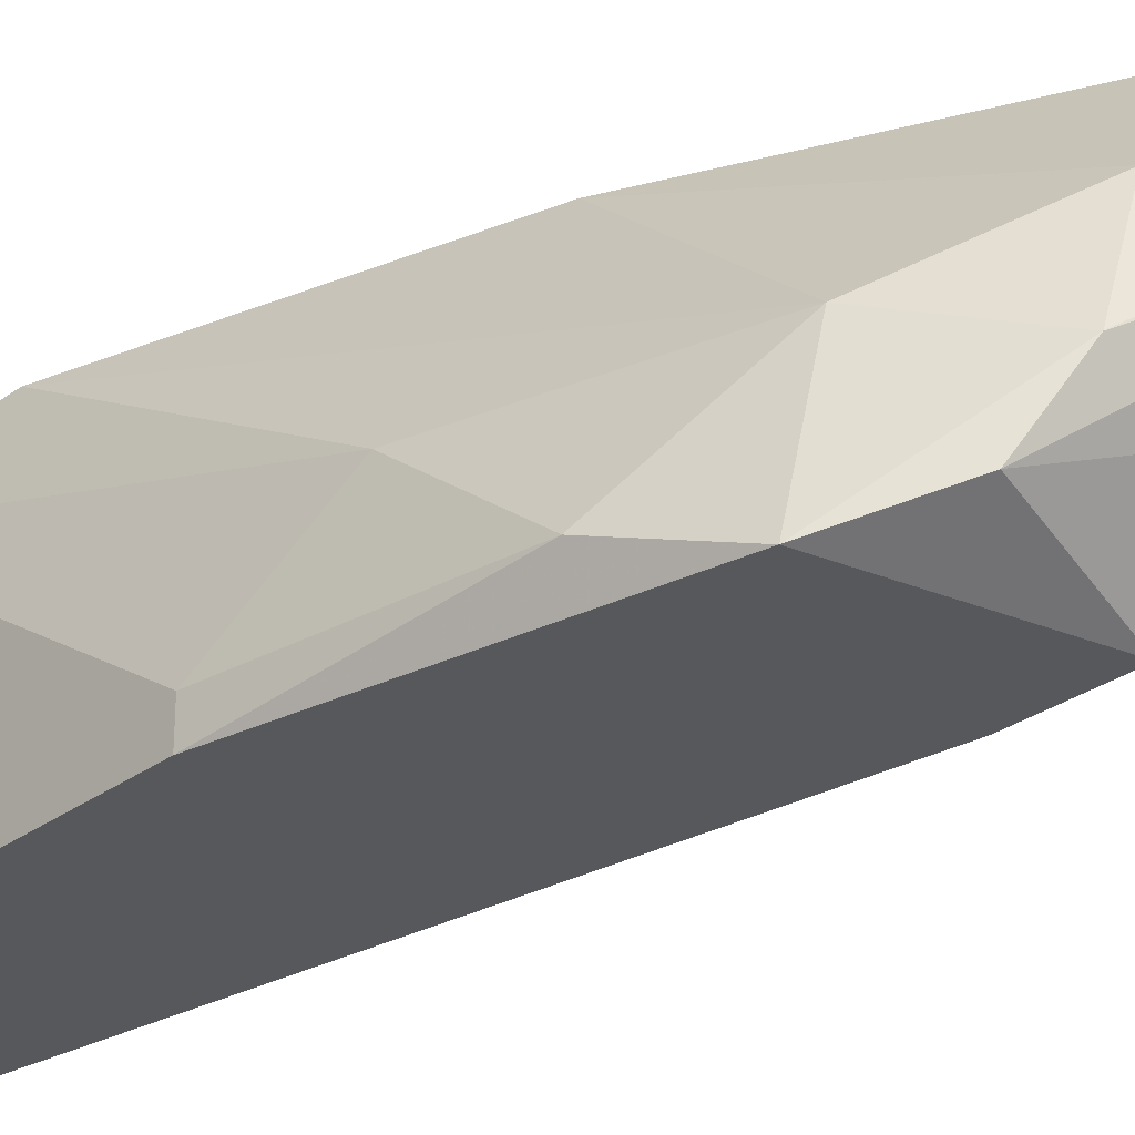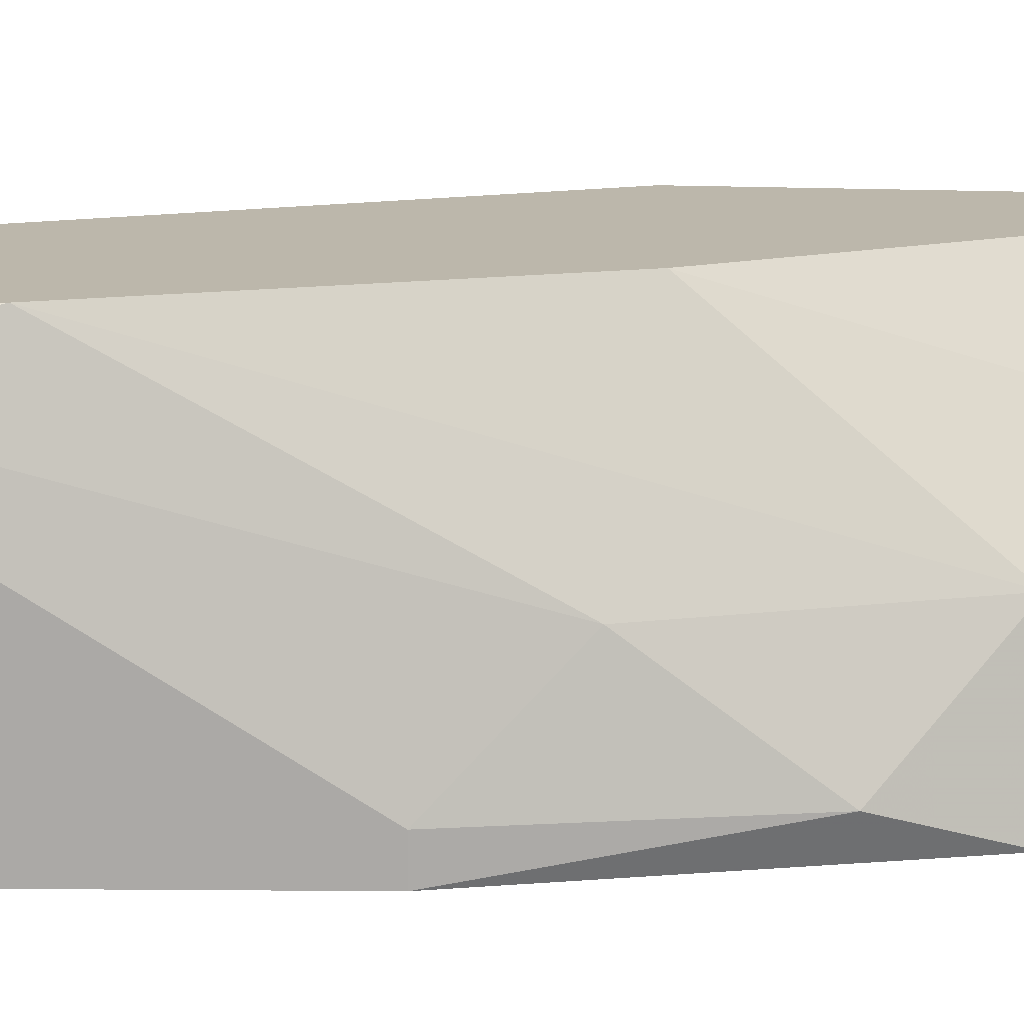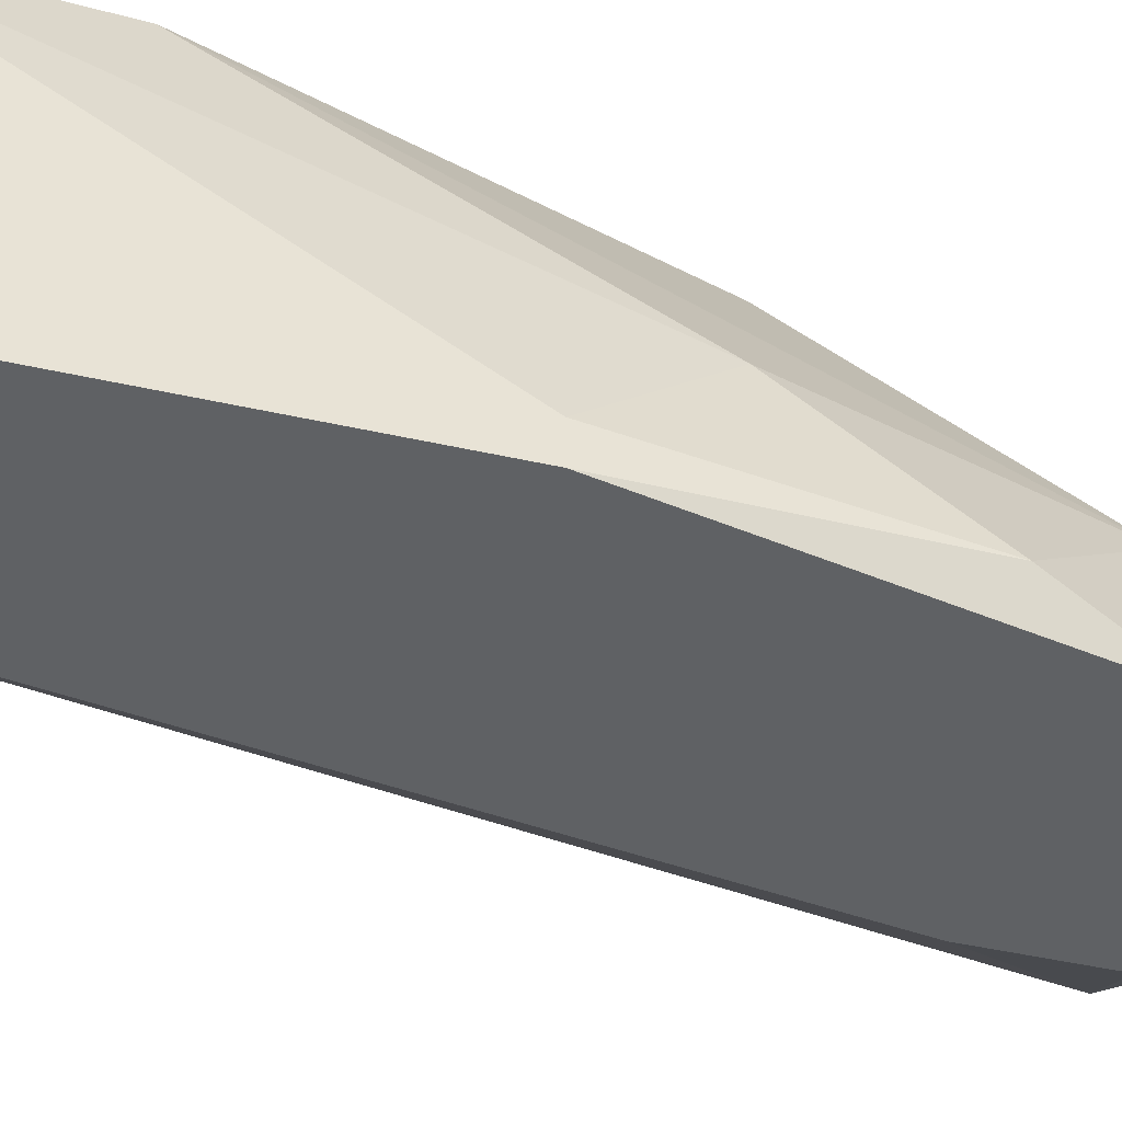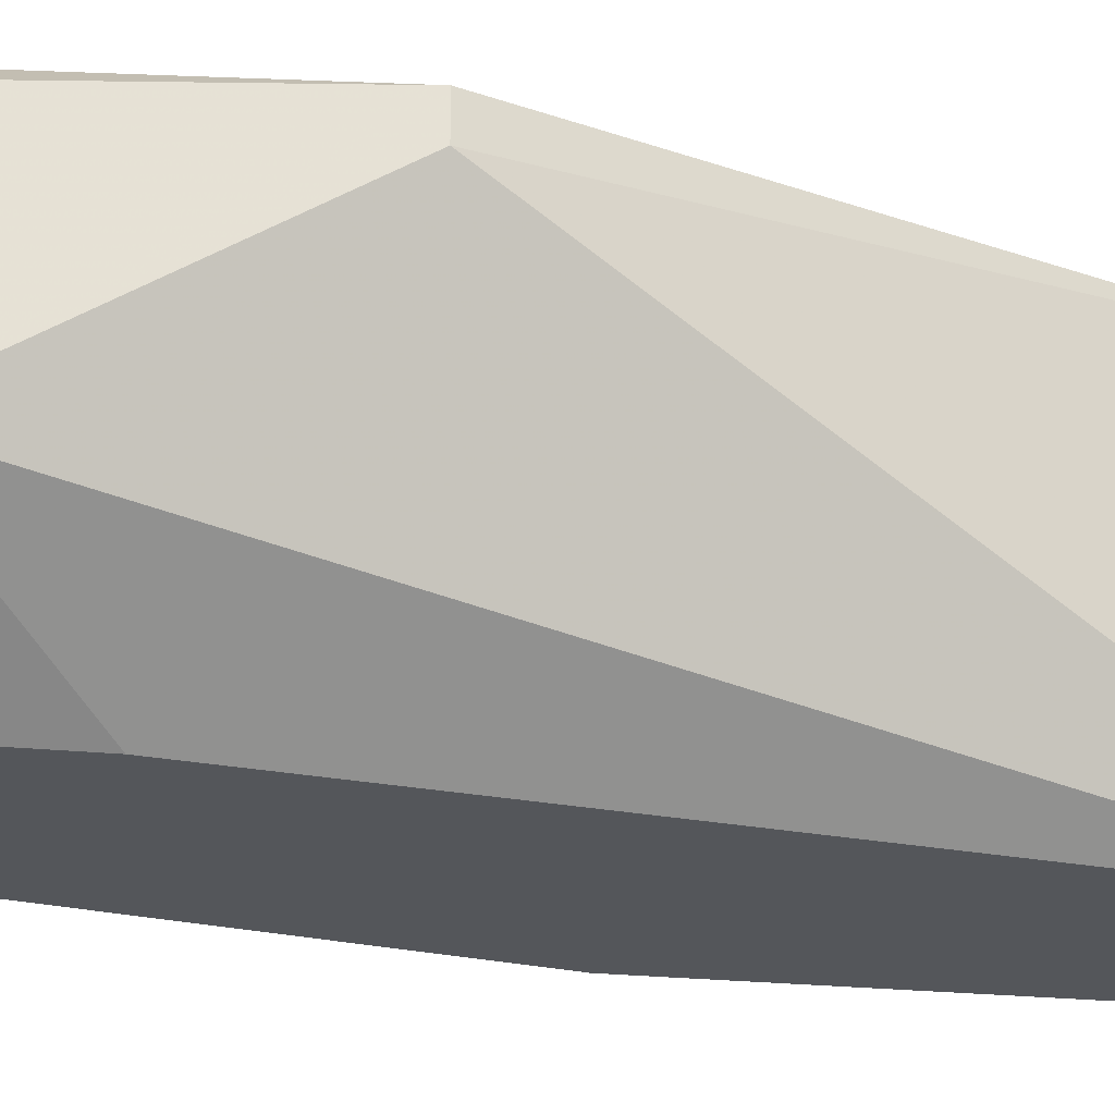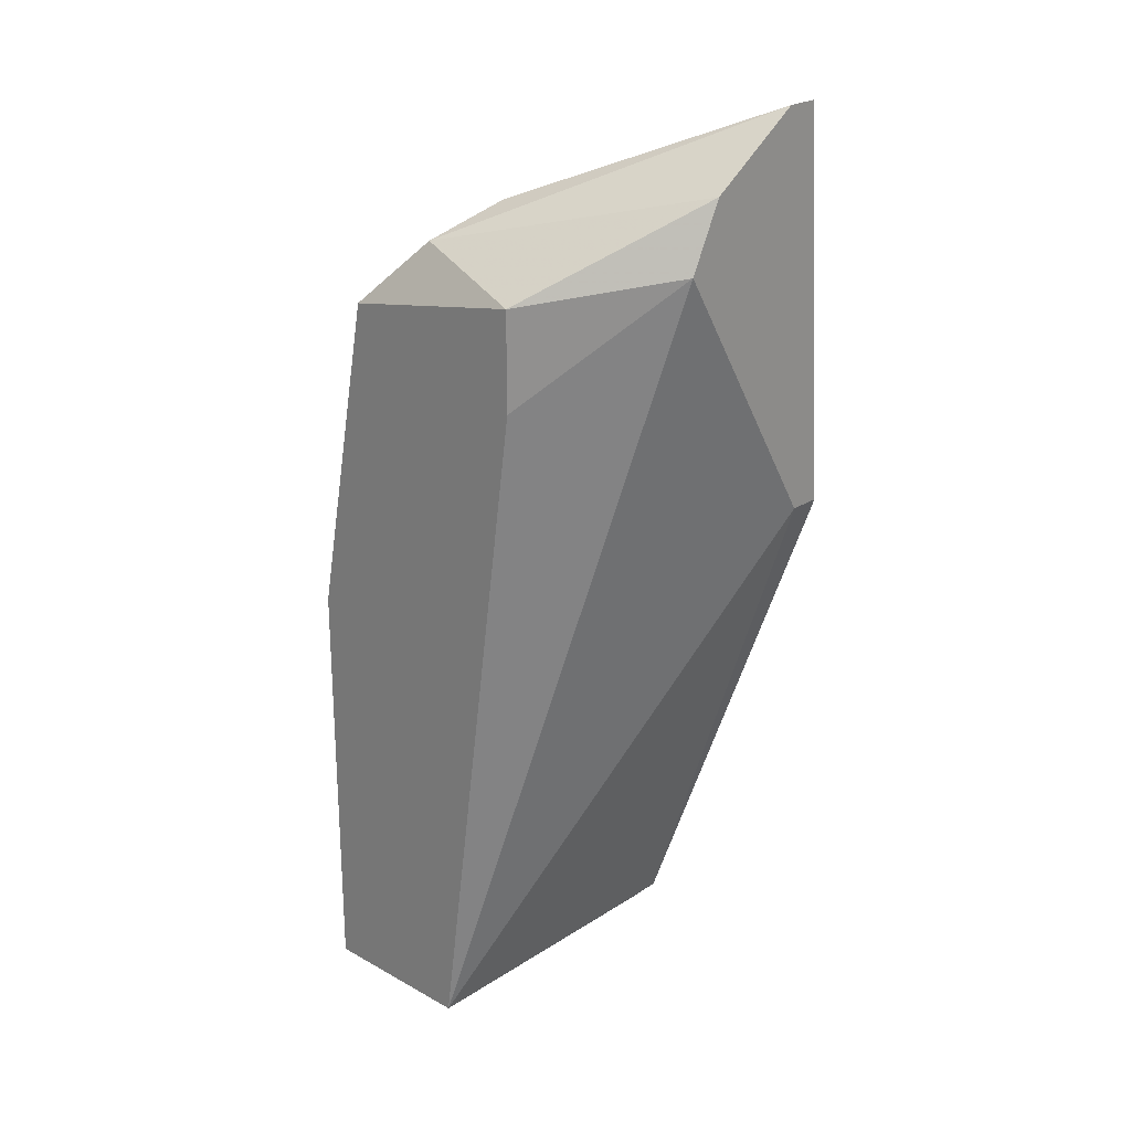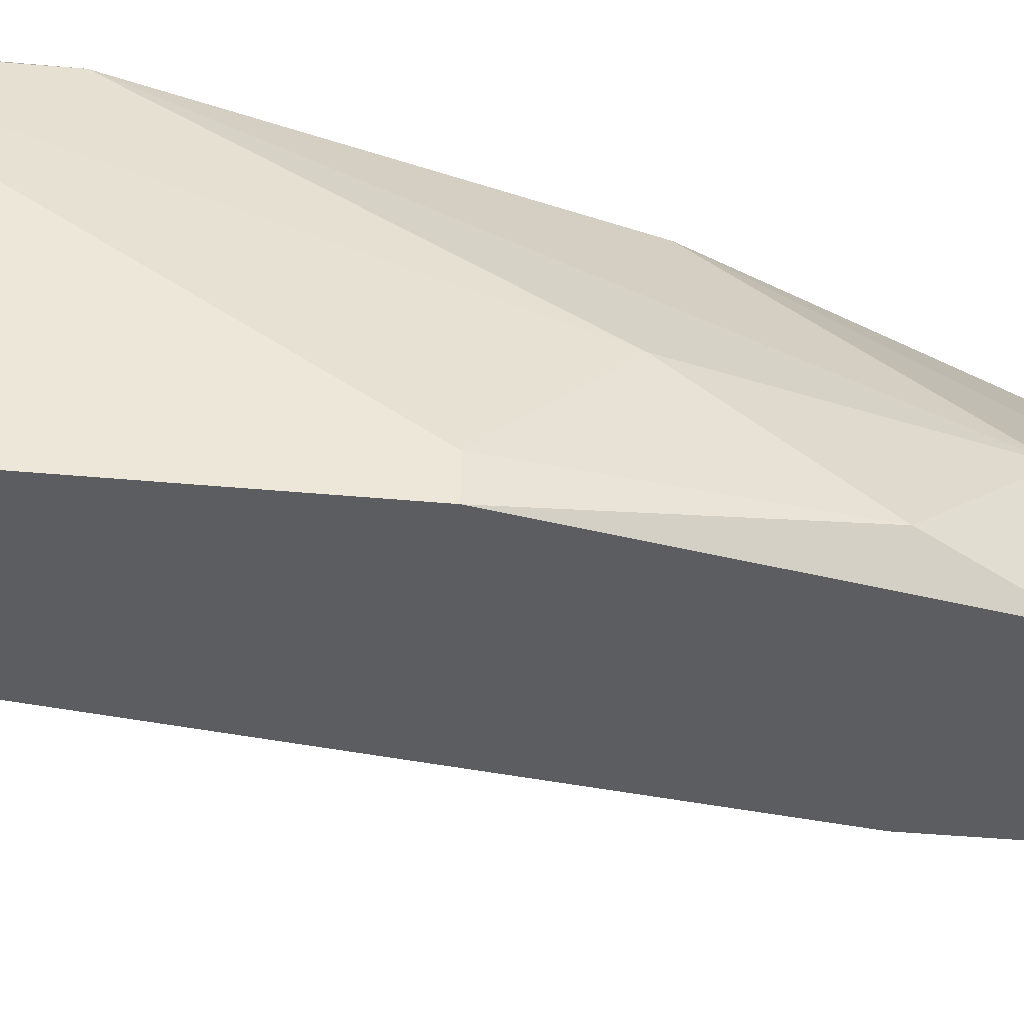
<metadata>
{"format":"obj","ext":"obj","renderer":"f3d","projection":"perspective","resolution":1024,"background":"white","views":[{"elev":-28.2,"azim":-41.7,"up":"+Y"},{"elev":14.3,"azim":-89.0,"up":"+Y"},{"elev":-45.4,"azim":-104.6,"up":"+Y"},{"elev":-25.4,"azim":81.0,"up":"+Y"},{"elev":23.3,"azim":42.9,"up":"+Z"},{"elev":-37.1,"azim":-97.0,"up":"+Y"}]}
</metadata>
<code>
v -0.016 -0.001612 0.03252
v -0.016 -0.004063 0.05293
v -0.0111 -0.001612 0.04558
v -0.0111 -0.005695 0.05375
v -0.0111 -0.003247 0.05538
v -0.0111 -0.006511 0.05211
v -0.0111 -0.00243 0.04558
v -0.0111 -0.00243 0.05538
v -0.02008 -0.001612 0.03742
v -0.02008 -0.001612 0.0317
v -0.02008 -0.005695 0.04476
v -0.02008 -0.008144 0.04803
v -0.01927 -0.008961 0.05048
v -0.01845 -0.005695 0.05048
v -0.01763 -0.001612 0.04558
v -0.01763 -0.008144 0.05211
v -0.01192 -0.001612 0.05456
v -0.01682 -0.001612 0.0317
v -0.01682 -0.008961 0.0317
v -0.01682 -0.006511 0.05293
v -0.01437 -0.001612 0.05211
v -0.01437 -0.008961 0.04884
v -0.01437 -0.008961 0.0513
v -0.0209 -0.008961 0.04232
v -0.0209 -0.008961 0.0317
v -0.0209 -0.008144 0.04232
v -0.0209 -0.00243 0.03333
f 16 23 4
f 8 5 6
f 19 13 25
f 8 6 3
f 1 15 3
f 13 19 23
f 27 25 26
f 15 1 10
f 25 27 10
f 19 25 10
f 3 15 21
f 14 15 9
f 10 27 9
f 15 10 9
f 5 8 20
f 14 13 20
f 13 14 12
f 19 1 7
f 6 19 7
f 1 3 7
f 3 6 7
f 8 3 17
f 3 21 17
f 15 14 2
f 21 15 2
f 20 8 2
f 14 20 2
f 8 17 2
f 17 21 2
f 1 19 18
f 19 10 18
f 10 1 18
f 25 13 24
f 26 25 24
f 13 12 24
f 12 26 24
f 13 23 16
f 5 20 16
f 20 13 16
f 19 6 22
f 23 19 22
f 6 23 22
f 27 26 11
f 14 9 11
f 9 27 11
f 12 14 11
f 26 12 11
f 6 5 4
f 23 6 4
f 5 16 4

</code>
